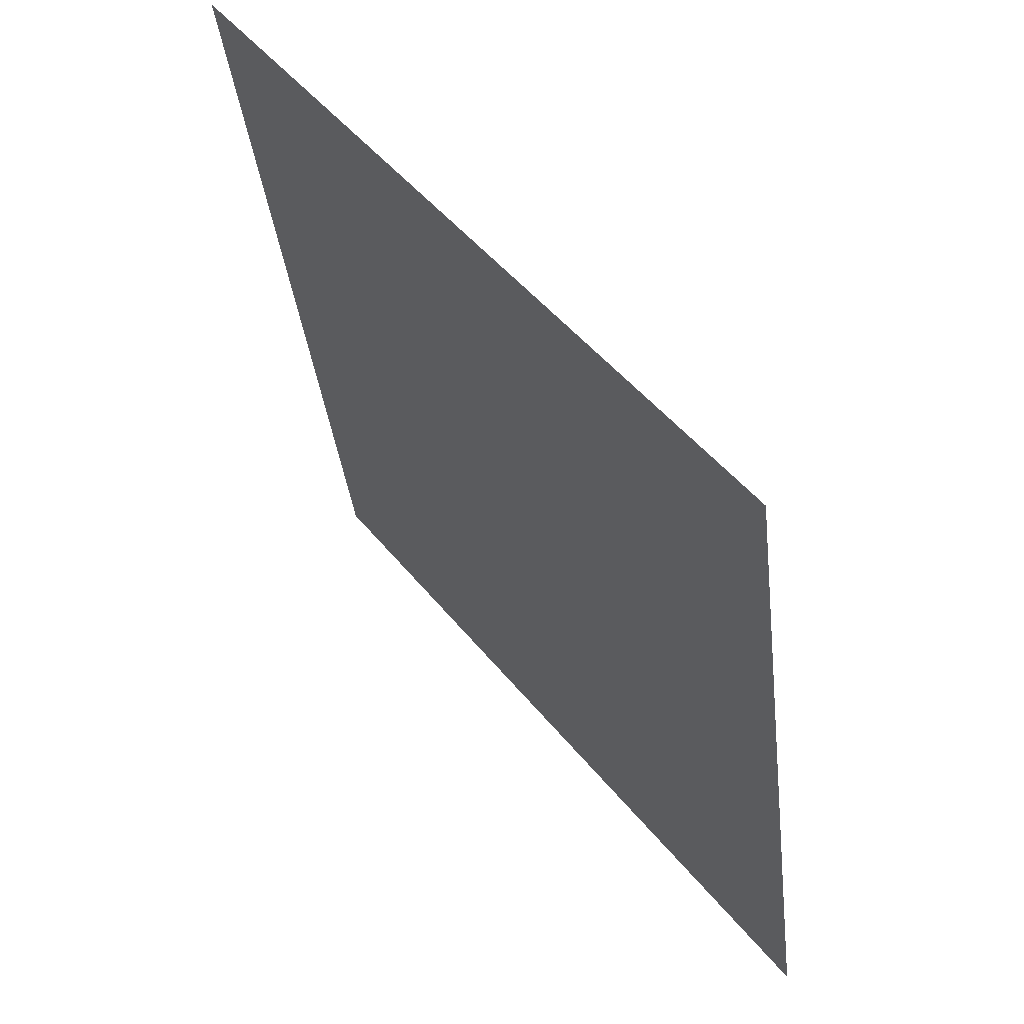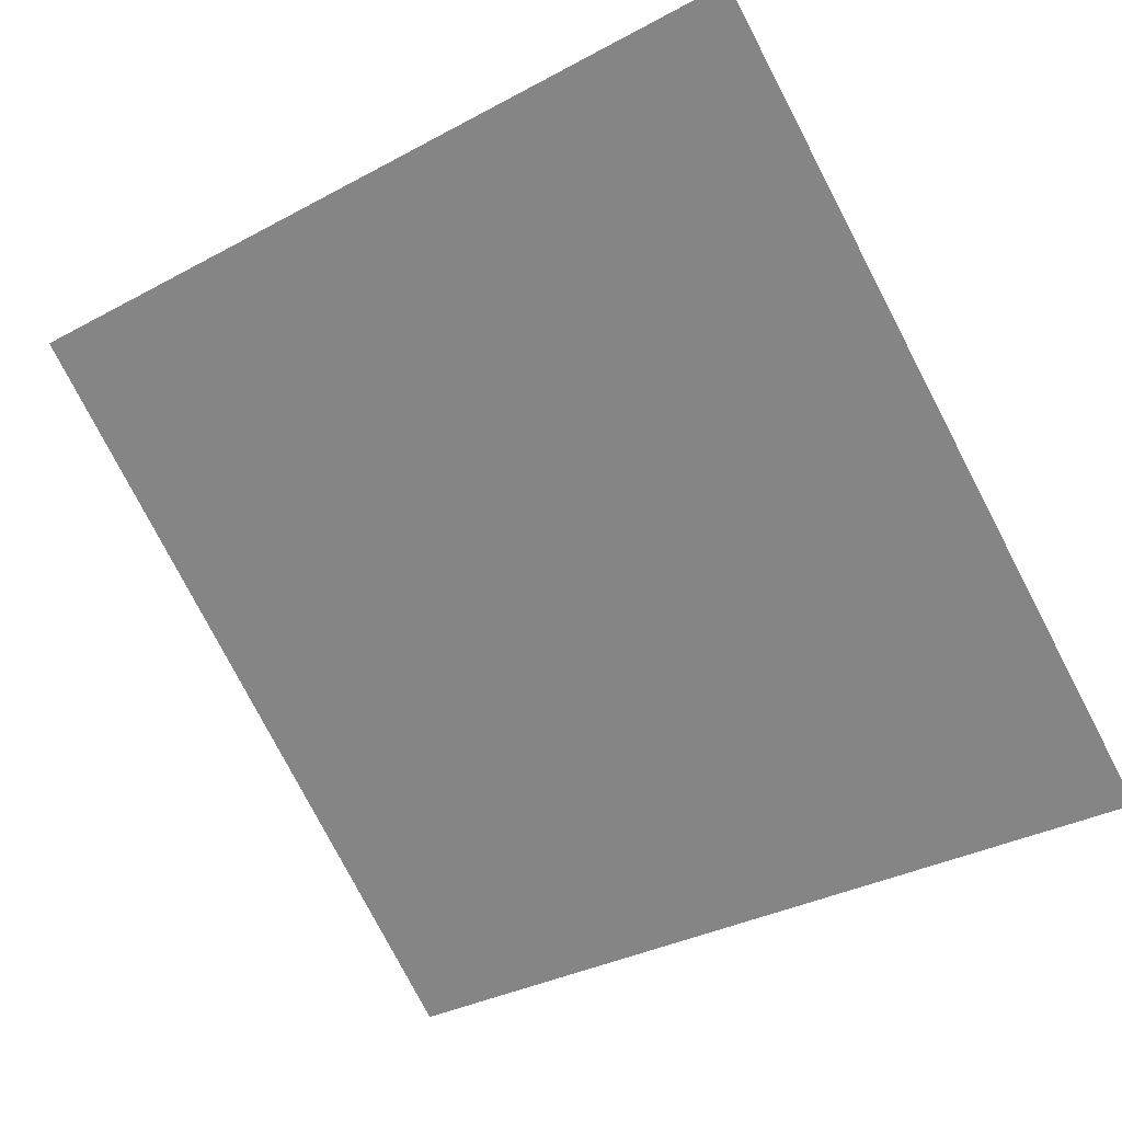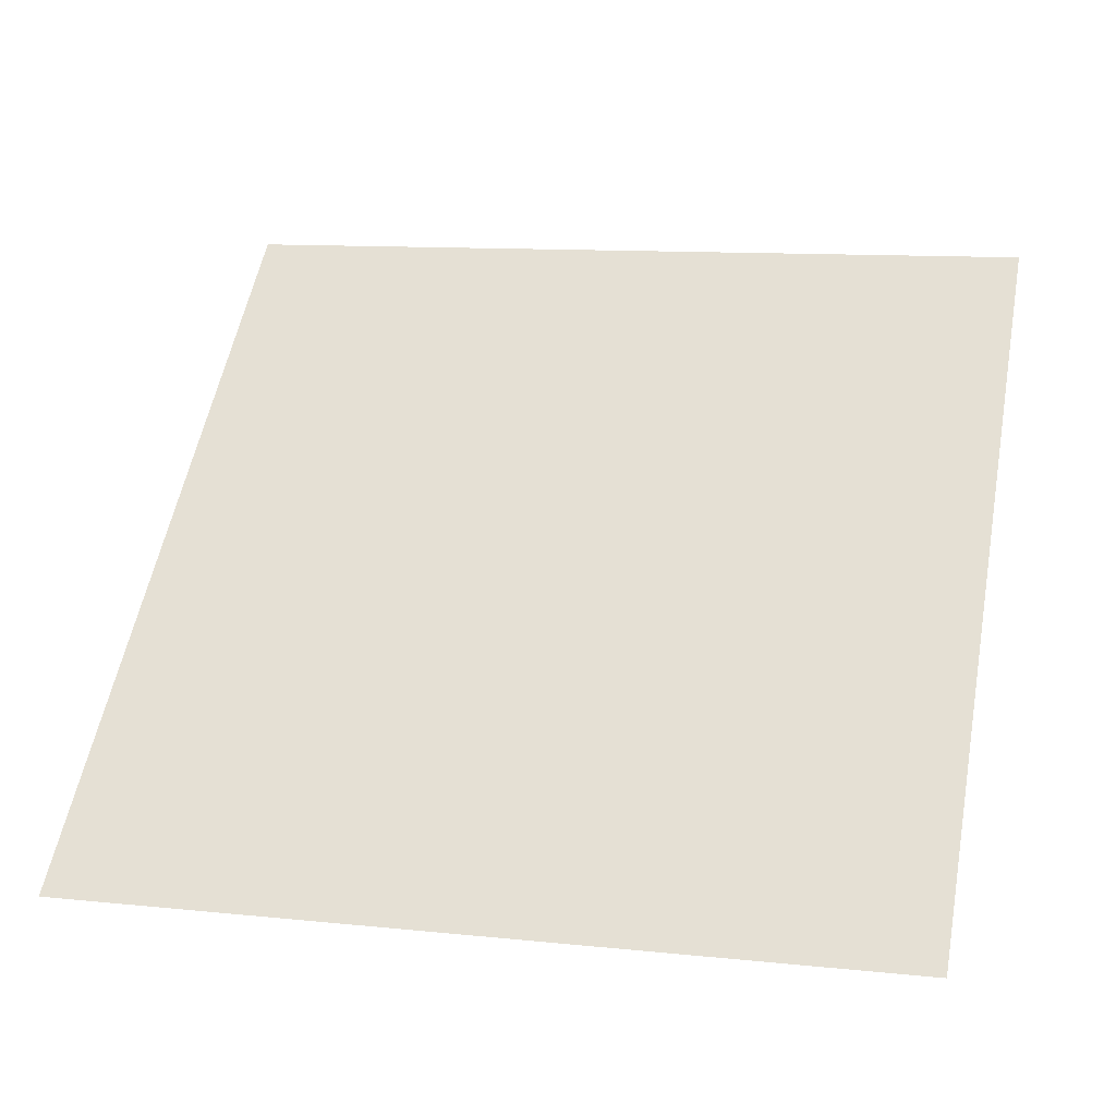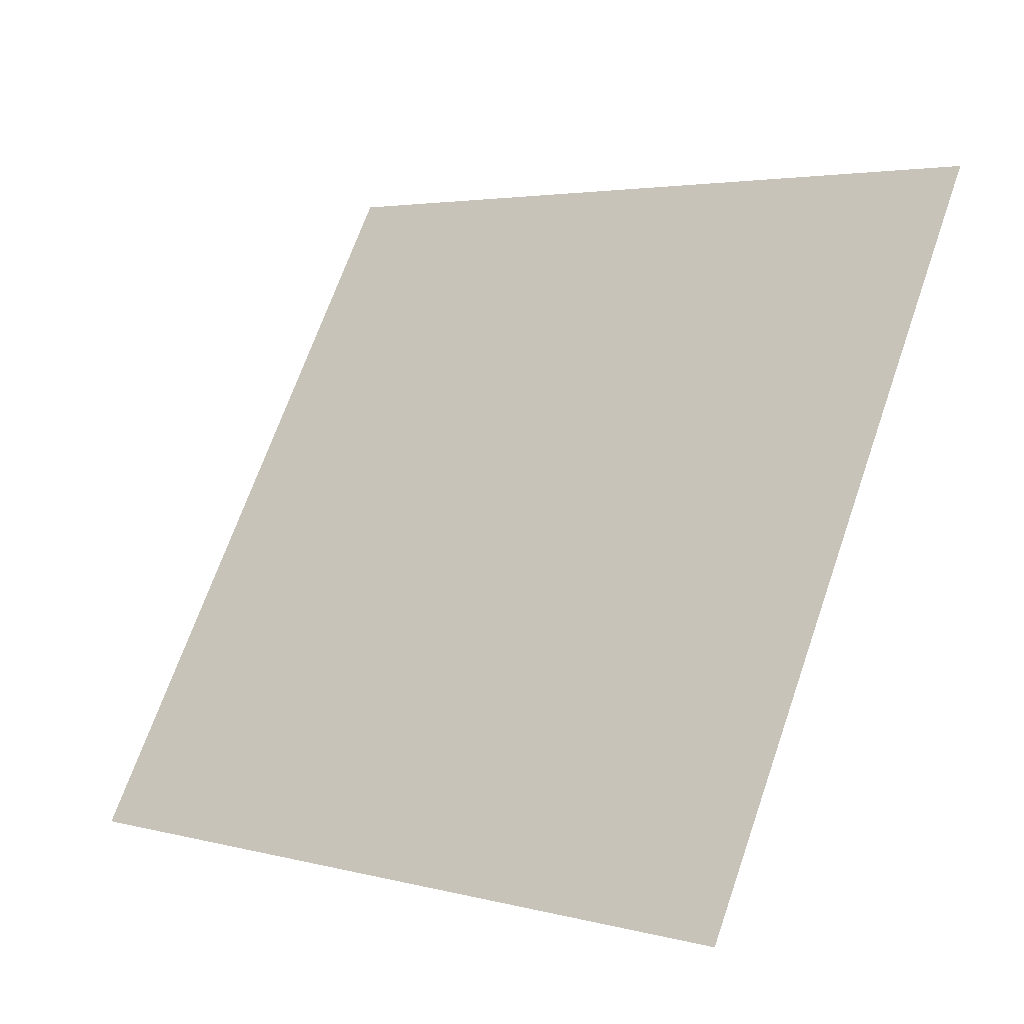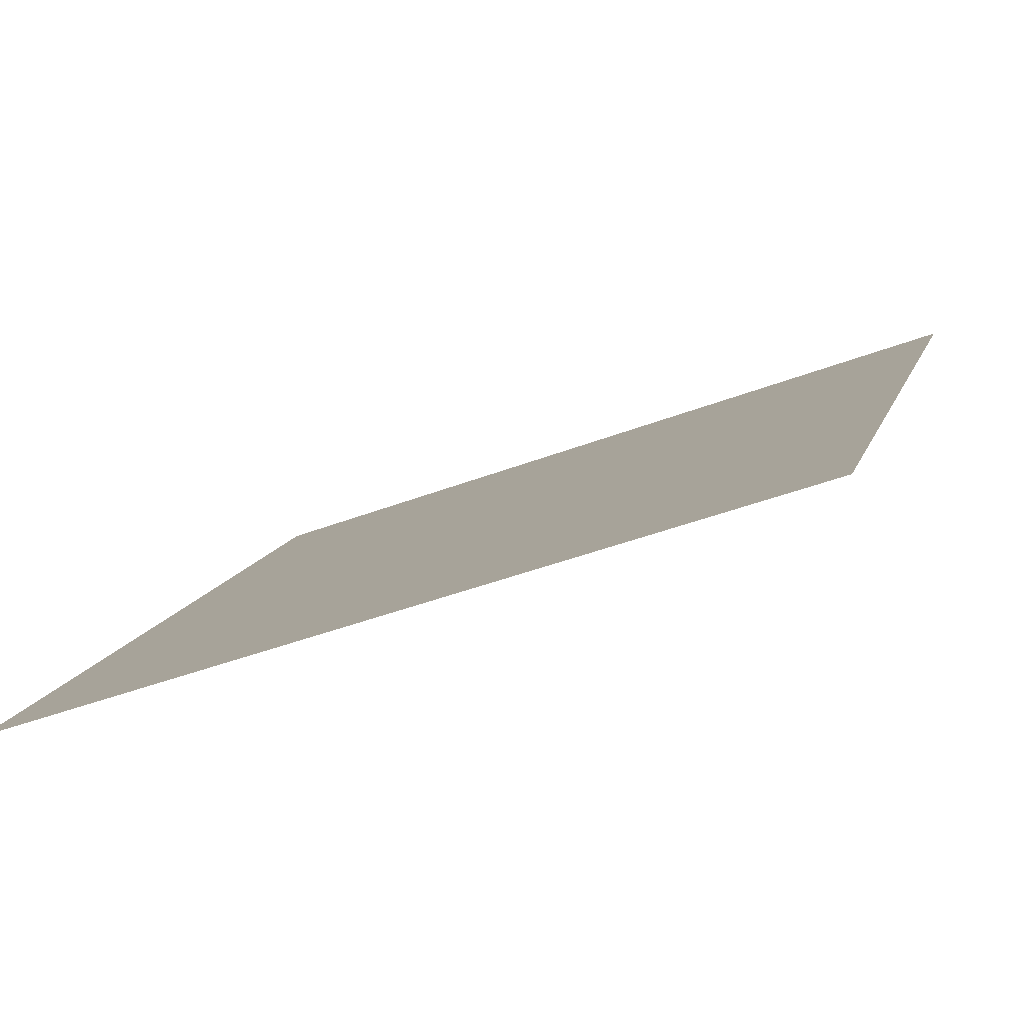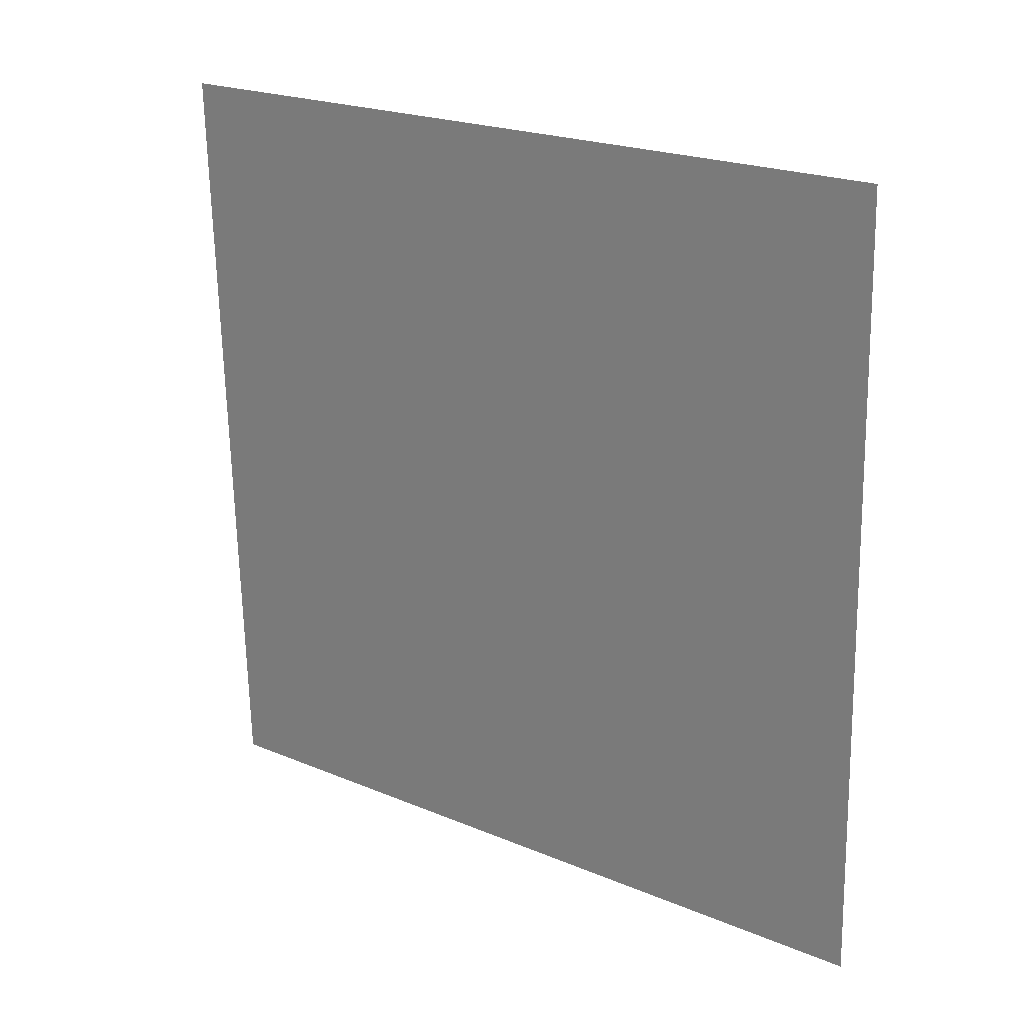
<metadata>
{"format":"obj","ext":"obj","renderer":"f3d","projection":"perspective","resolution":1024,"background":"white","views":[{"elev":-37.1,"azim":-84.7,"up":"+Z"},{"elev":-36.3,"azim":36.6,"up":"+Y"},{"elev":17.0,"azim":-165.4,"up":"+Y"},{"elev":70.6,"azim":-70.2,"up":"+Y"},{"elev":-43.4,"azim":23.5,"up":"+Z"},{"elev":-68.1,"azim":91.7,"up":"+Y"}]}
</metadata>
<code>
v 0.01934 0.986 0.7751
v 0.01278 0.9862 0.7751
v 0.0129 0.9901 0.7804
v 0.01946 0.9899 0.7803
f 4 3 2 1

</code>
